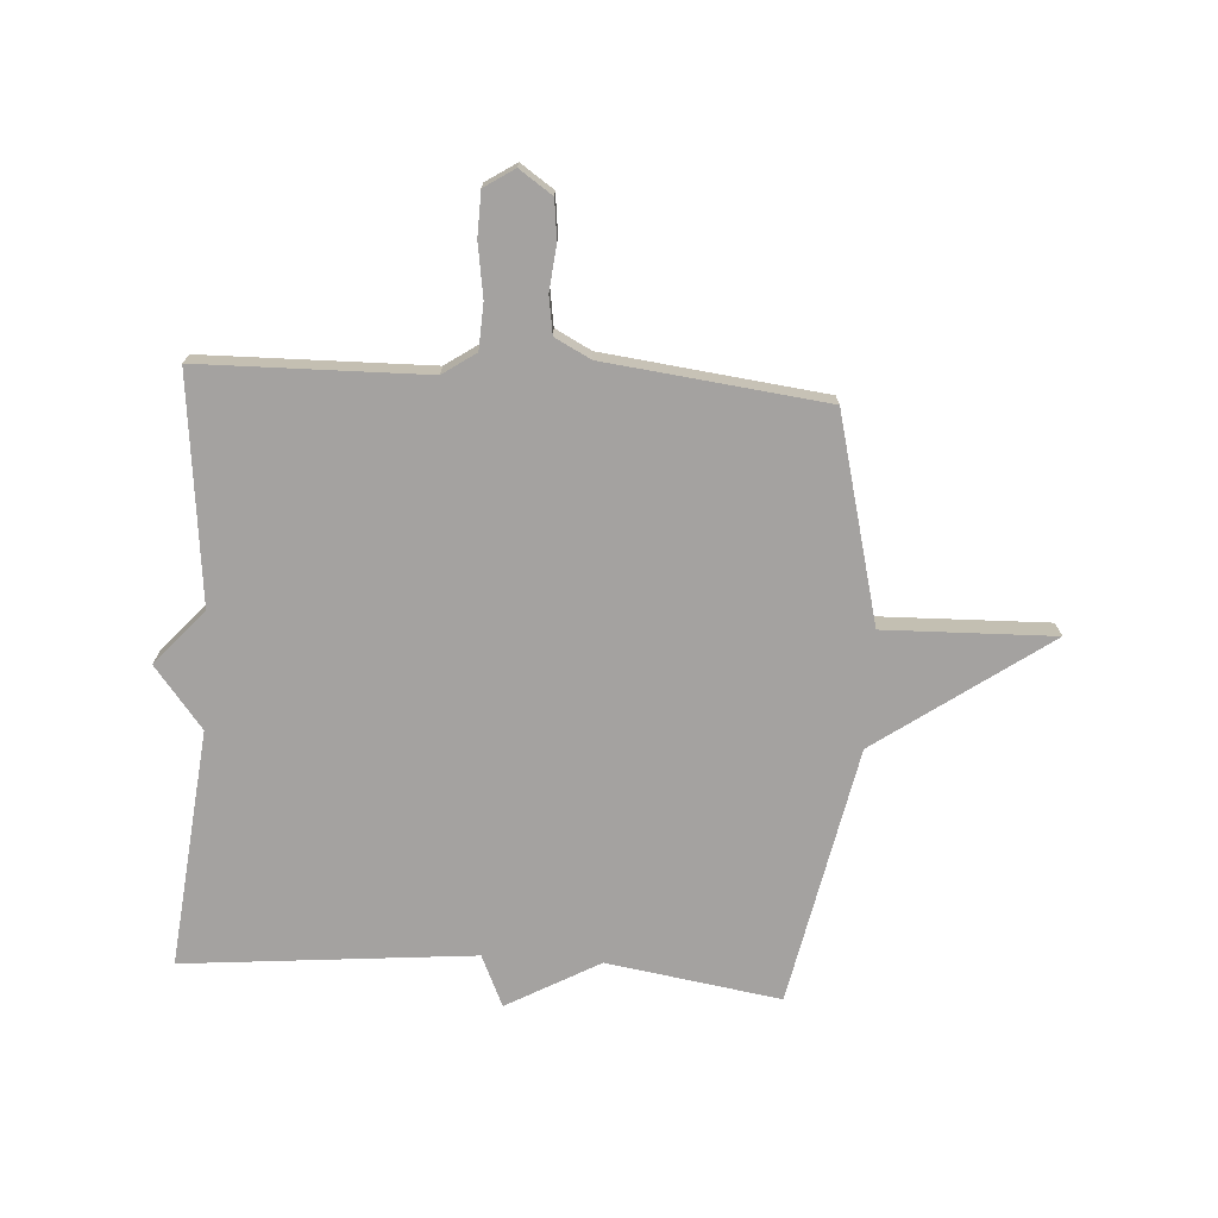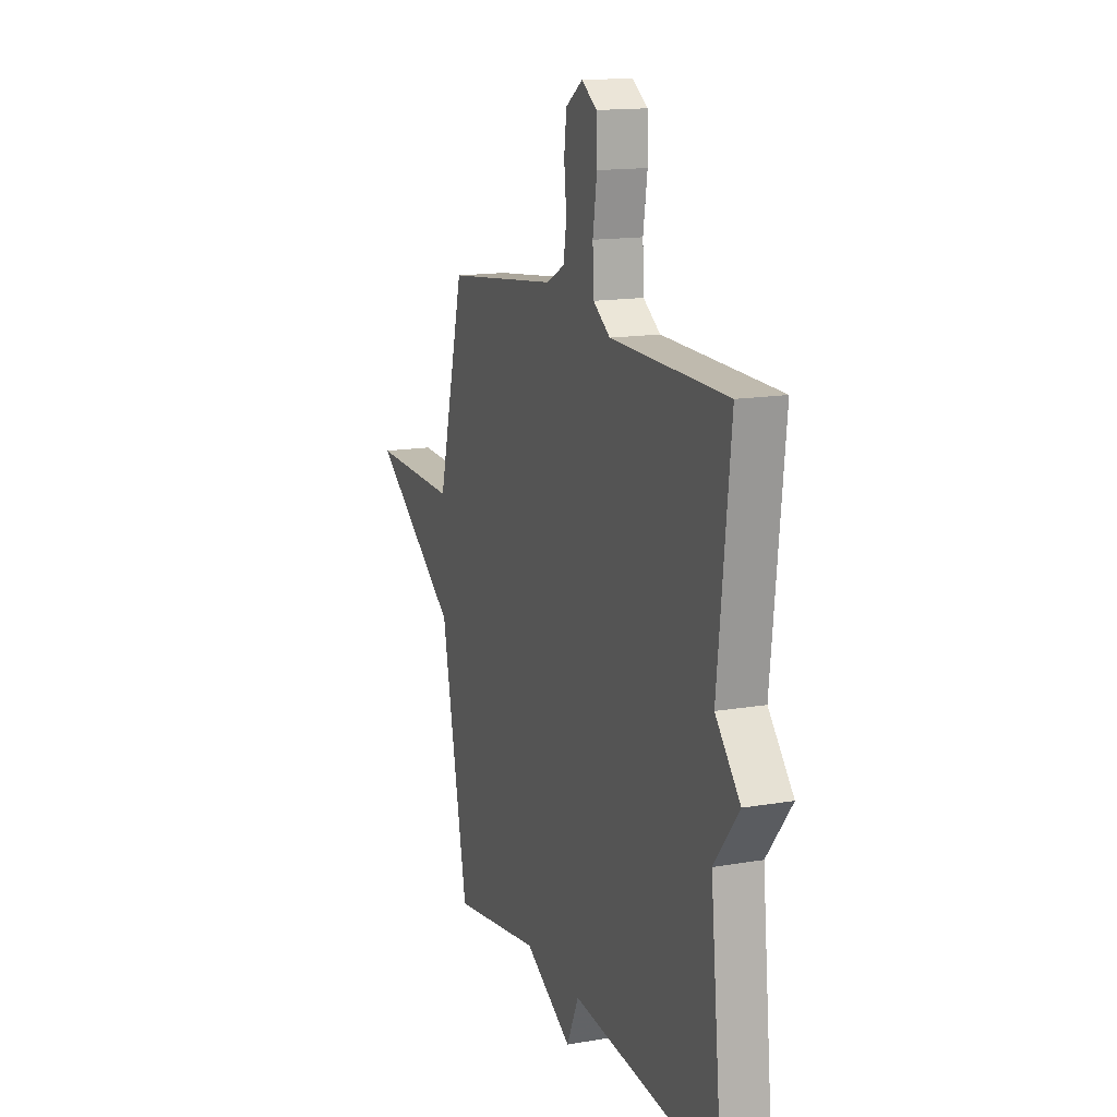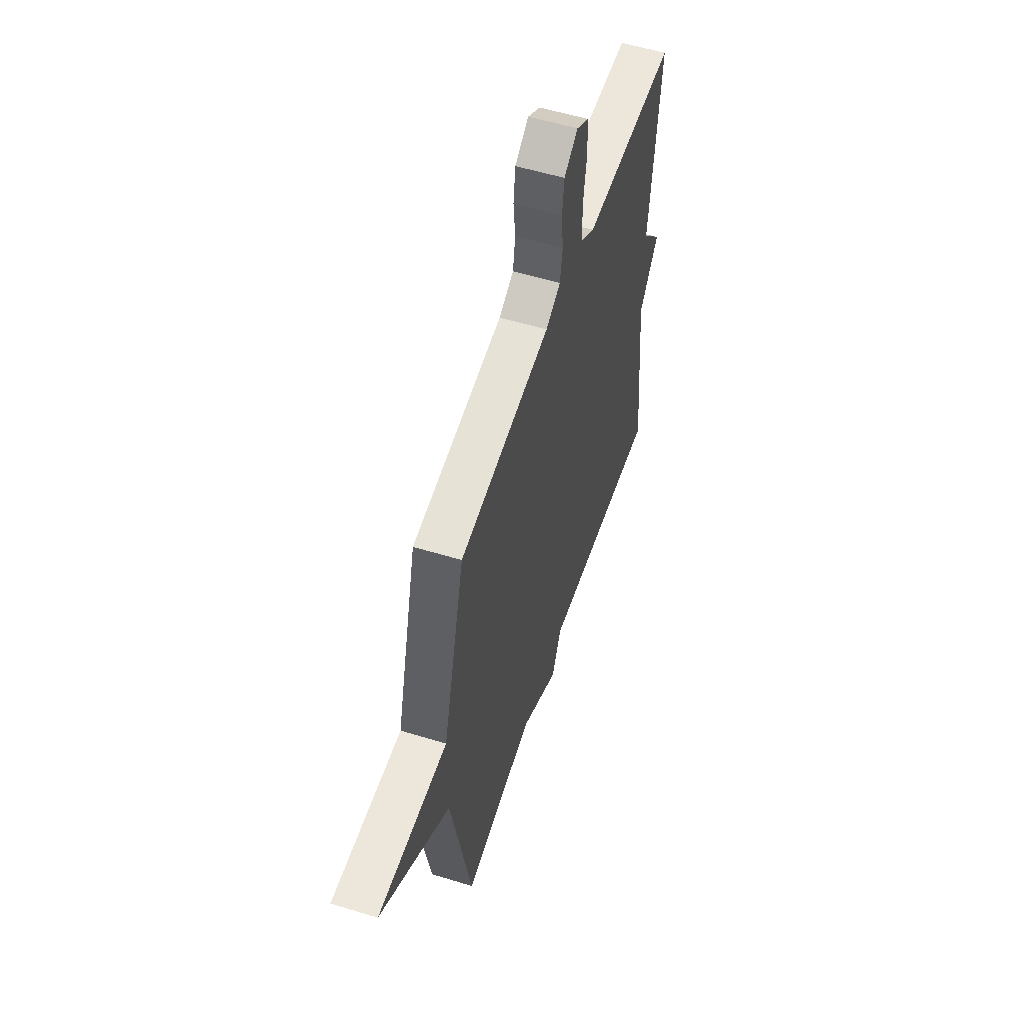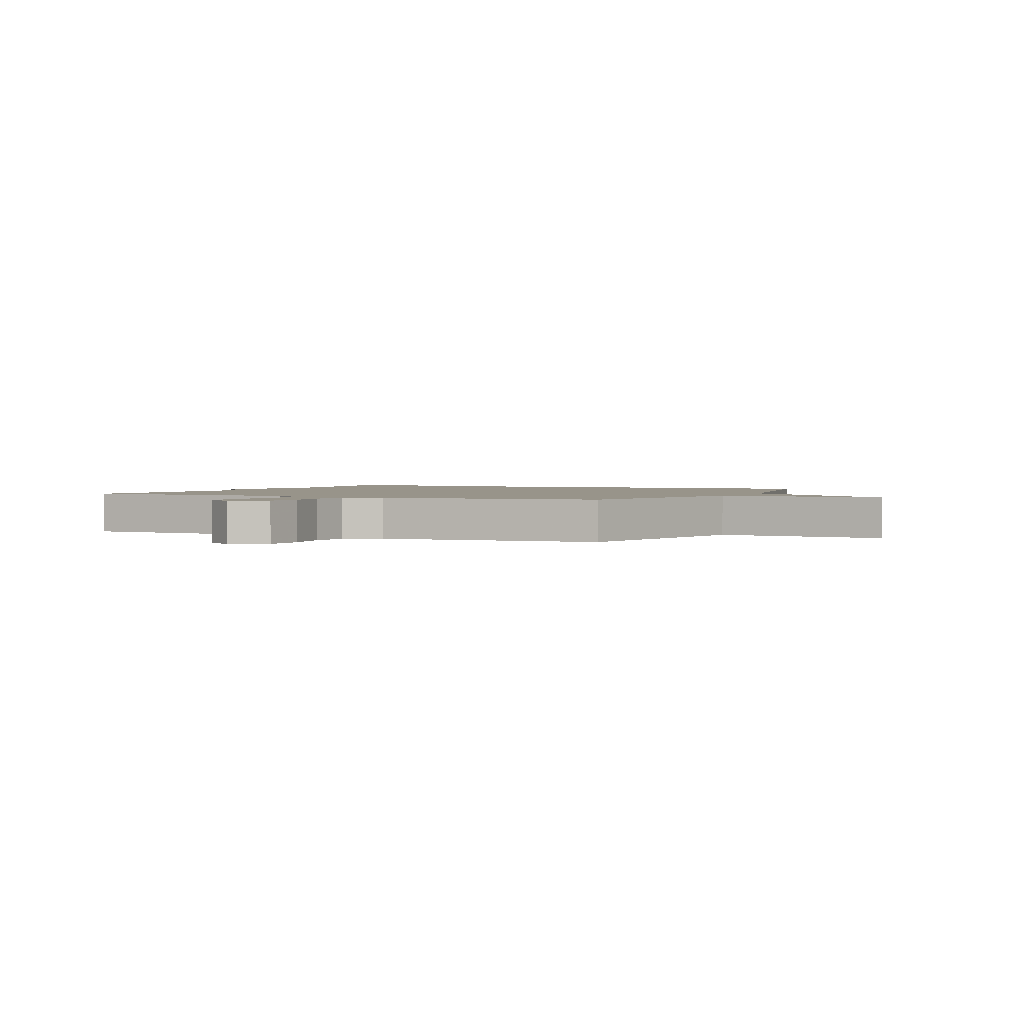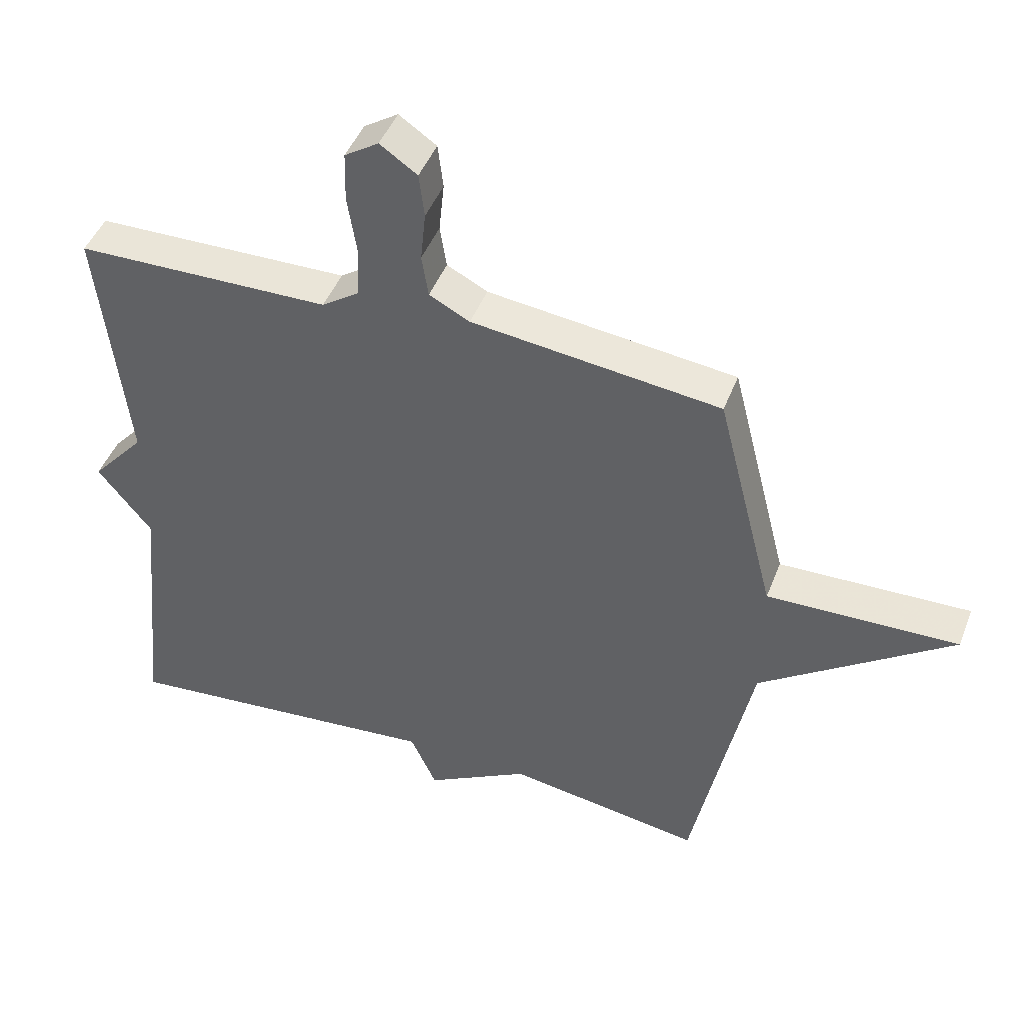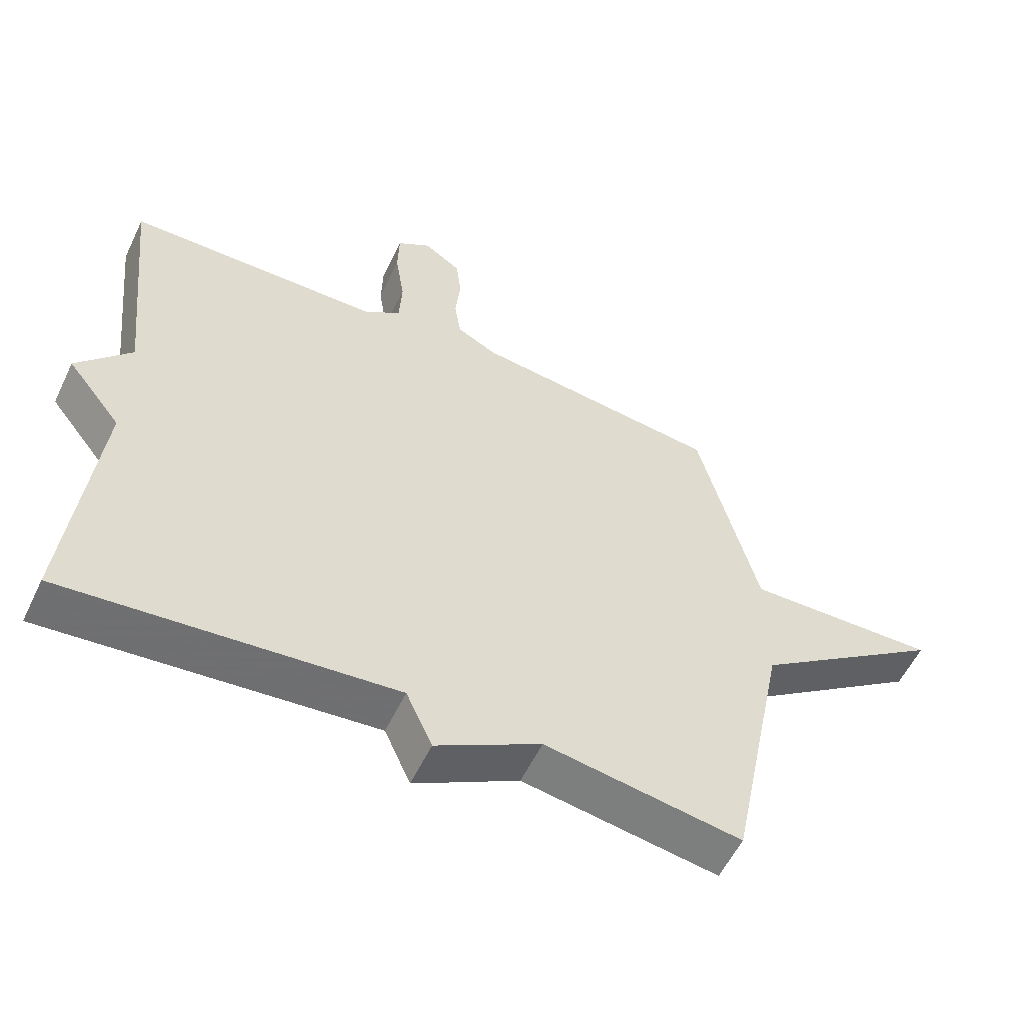
<metadata>
{"format":"obj","ext":"obj","renderer":"f3d","projection":"perspective","resolution":1024,"background":"white","views":[{"elev":-72.7,"azim":-3.7,"up":"+Y"},{"elev":14.7,"azim":-110.5,"up":"+Z"},{"elev":55.6,"azim":107.9,"up":"+Z"},{"elev":1.8,"azim":25.7,"up":"+Y"},{"elev":45.7,"azim":20.5,"up":"+Z"},{"elev":-56.7,"azim":-25.4,"up":"+Z"}]}
</metadata>
<code>
v 0.5 0.07 -0.5
v 0.2 0.07 -0.453
v 0.04 0.07 -0.542
v 0 0.07 -0.453
v -0.5 0.07 -0.5
v -0.458 0.07 -0.09
v -0.541 0.07 0.015
v -0.458 0.07 0.11
v -0.5 0.07 0.5
v -0.11 0.07 0.507
v -0.053 0.07 0.546
v -0.049 0.07 0.625
v -0.063 0.07 0.716
v -0.061 0.07 0.792
v -0.009 0.07 0.826
v 0.048 0.07 0.787
v 0.056 0.07 0.719
v 0.048 0.07 0.642
v 0.058 0.07 0.577
v 0.12 0.07 0.545
v 0.5 0.07 0.5
v 0.59 0.07 0.146
v 0.883 0.07 0.154
v 0.59 0.07 -0.054
v 0.5 0 -0.5
v 0.2 0 -0.453
v 0.04 0 -0.542
v 0 0 -0.453
v -0.5 0 -0.5
v -0.458 0 -0.09
v -0.541 0 0.015
v -0.458 0 0.11
v -0.5 0 0.5
v -0.11 0 0.507
v -0.053 0 0.546
v -0.049 0 0.625
v -0.063 0 0.716
v -0.061 0 0.792
v -0.009 0 0.826
v 0.048 0 0.787
v 0.056 0 0.719
v 0.048 0 0.642
v 0.058 0 0.577
v 0.12 0 0.545
v 0.5 0 0.5
v 0.59 0 0.146
v 0.883 0 0.154
v 0.59 0 -0.054
f 22 23 24
f 24 1 2
f 22 24 2
f 21 22 2
f 20 21 2
f 2 3 4
f 20 2 4
f 19 20 4
f 4 5 6
f 19 4 6
f 18 19 6
f 16 17 18
f 15 16 18
f 14 15 18
f 13 14 18
f 12 13 18
f 11 12 18
f 6 7 8
f 18 6 8
f 11 18 8
f 10 11 8
f 8 9 10
f 48 47 46
f 26 25 48
f 26 48 46
f 26 46 45
f 26 45 44
f 28 27 26
f 28 26 44
f 28 44 43
f 30 29 28
f 30 28 43
f 30 43 42
f 42 41 40
f 42 40 39
f 42 39 38
f 42 38 37
f 42 37 36
f 42 36 35
f 32 31 30
f 32 30 42
f 32 42 35
f 32 35 34
f 34 33 32
f 1 25 26 2
f 2 26 27 3
f 3 27 28 4
f 4 28 29 5
f 5 29 30 6
f 6 30 31 7
f 7 31 32 8
f 8 32 33 9
f 9 33 34 10
f 10 34 35 11
f 11 35 36 12
f 12 36 37 13
f 13 37 38 14
f 14 38 39 15
f 15 39 40 16
f 16 40 41 17
f 17 41 42 18
f 18 42 43 19
f 19 43 44 20
f 20 44 45 21
f 21 45 46 22
f 22 46 47 23
f 23 47 48 24
f 24 48 25 1

</code>
